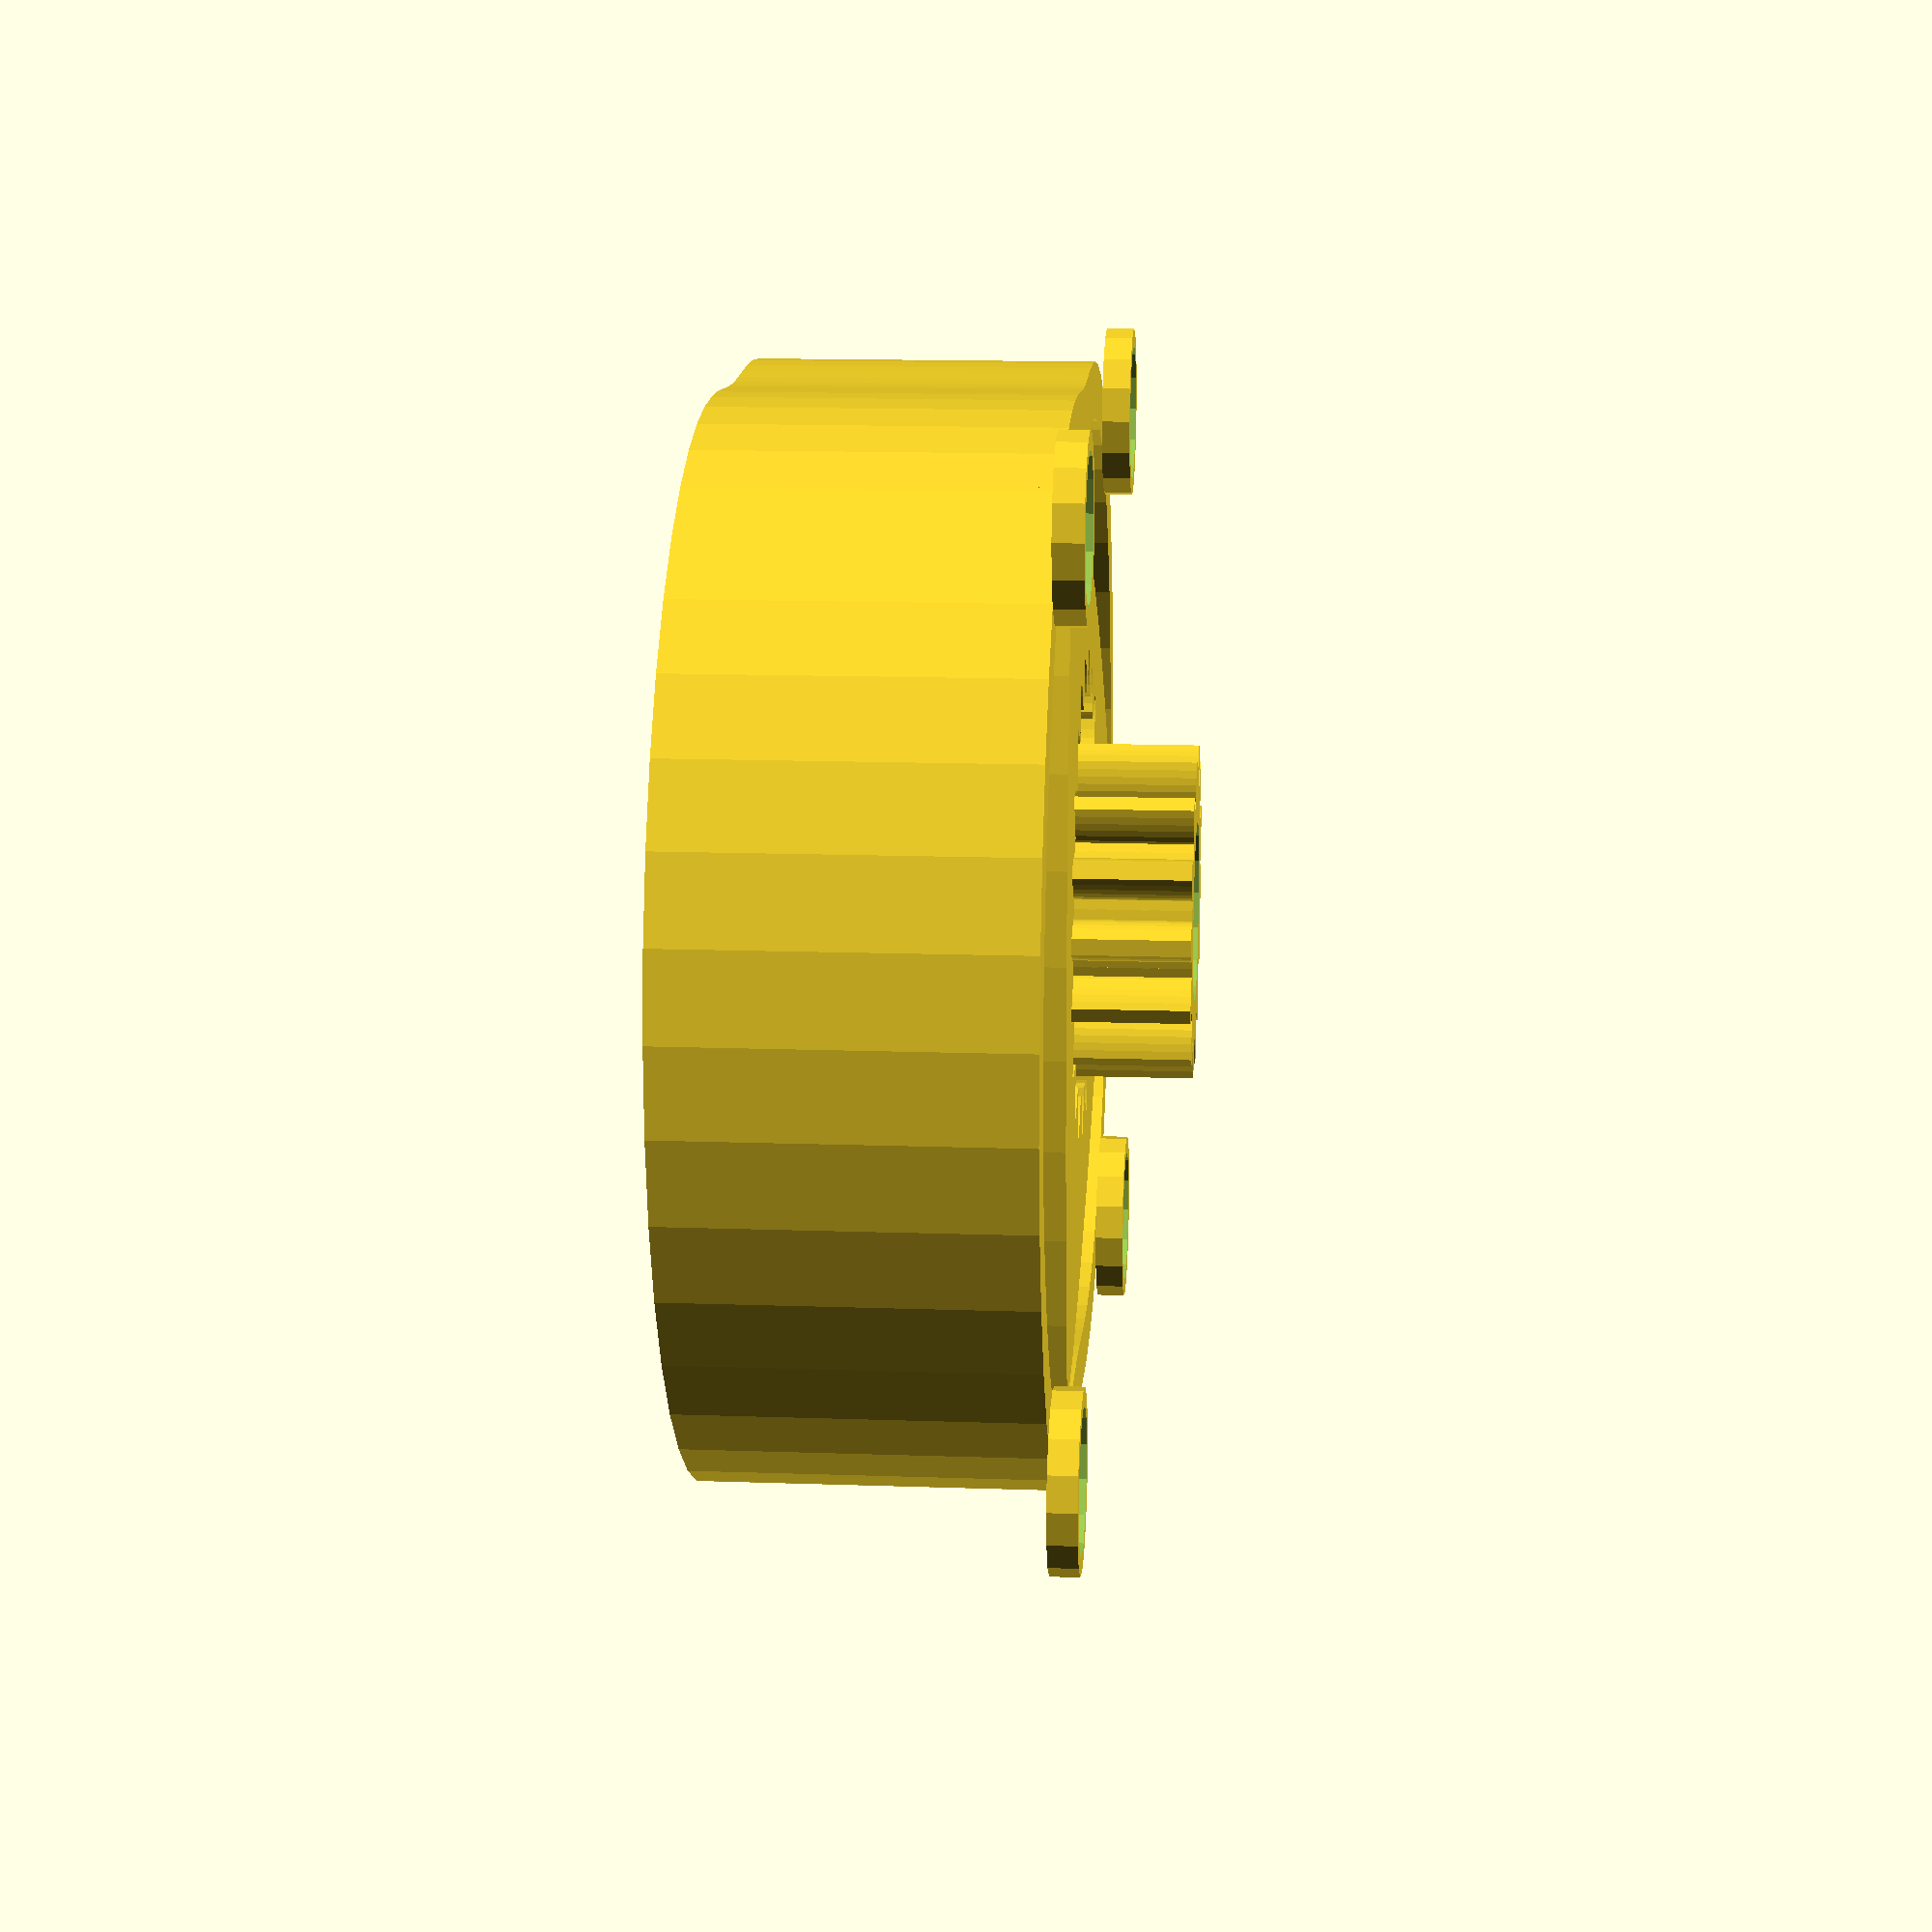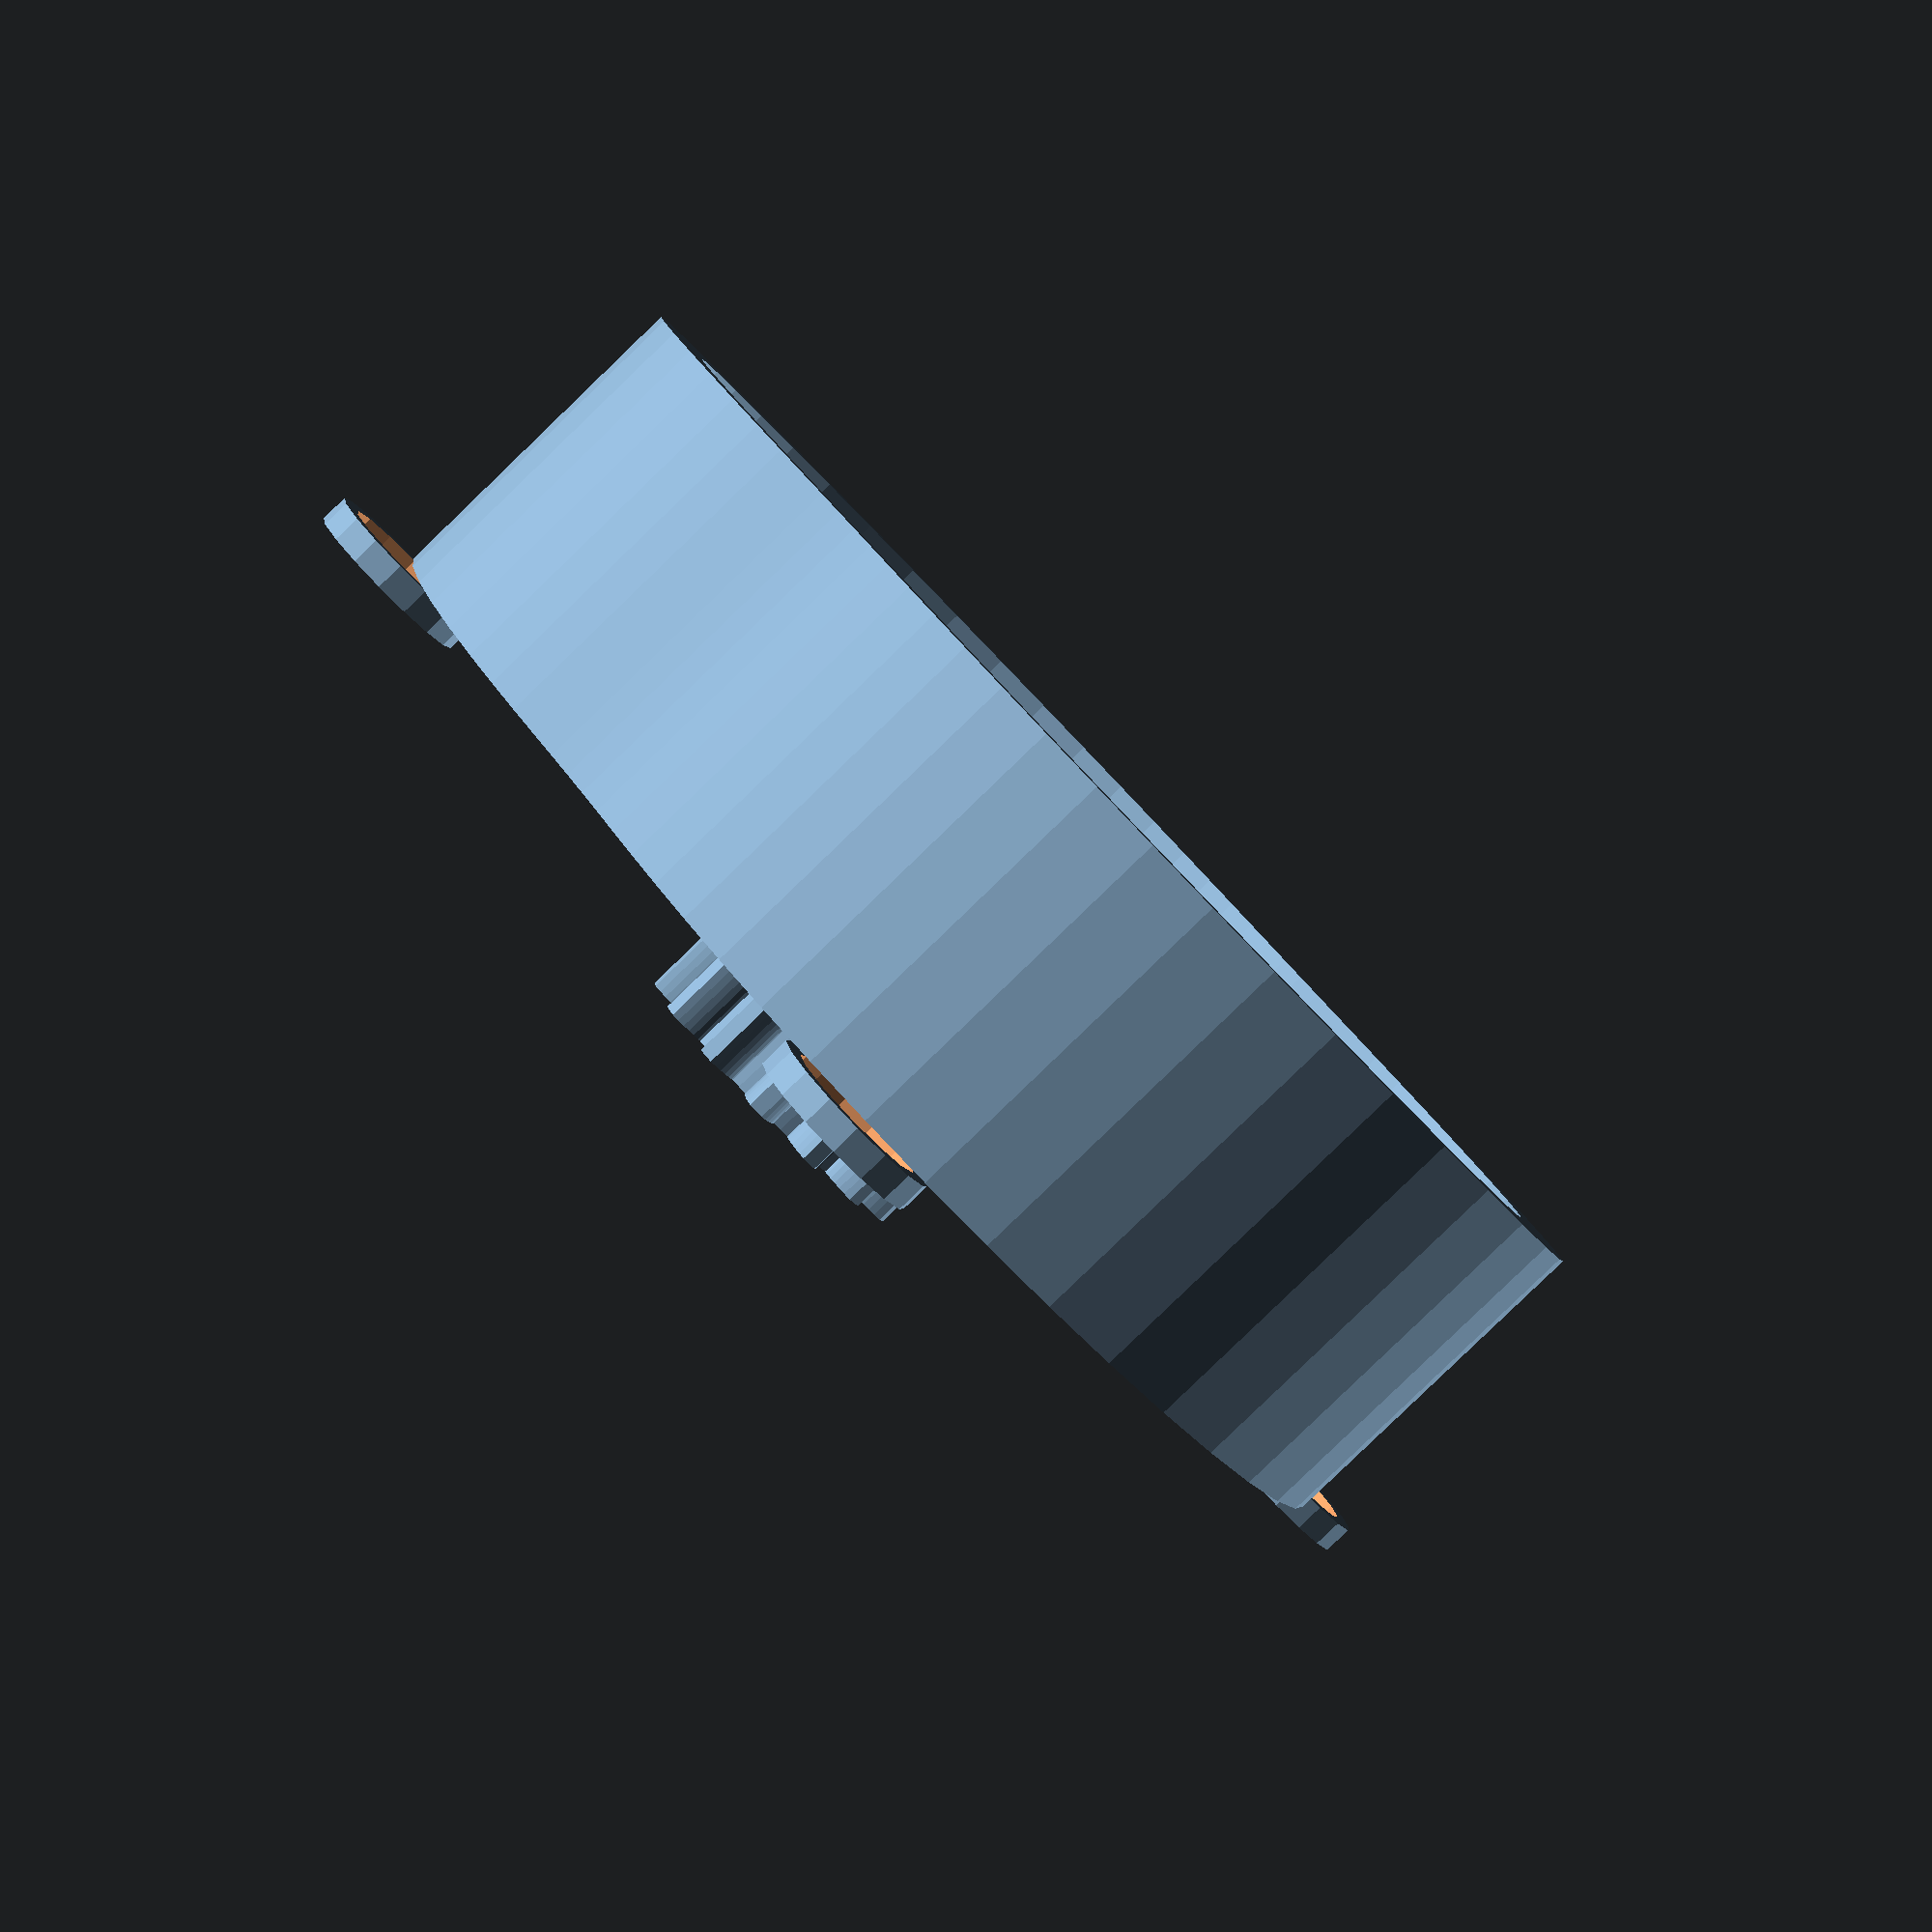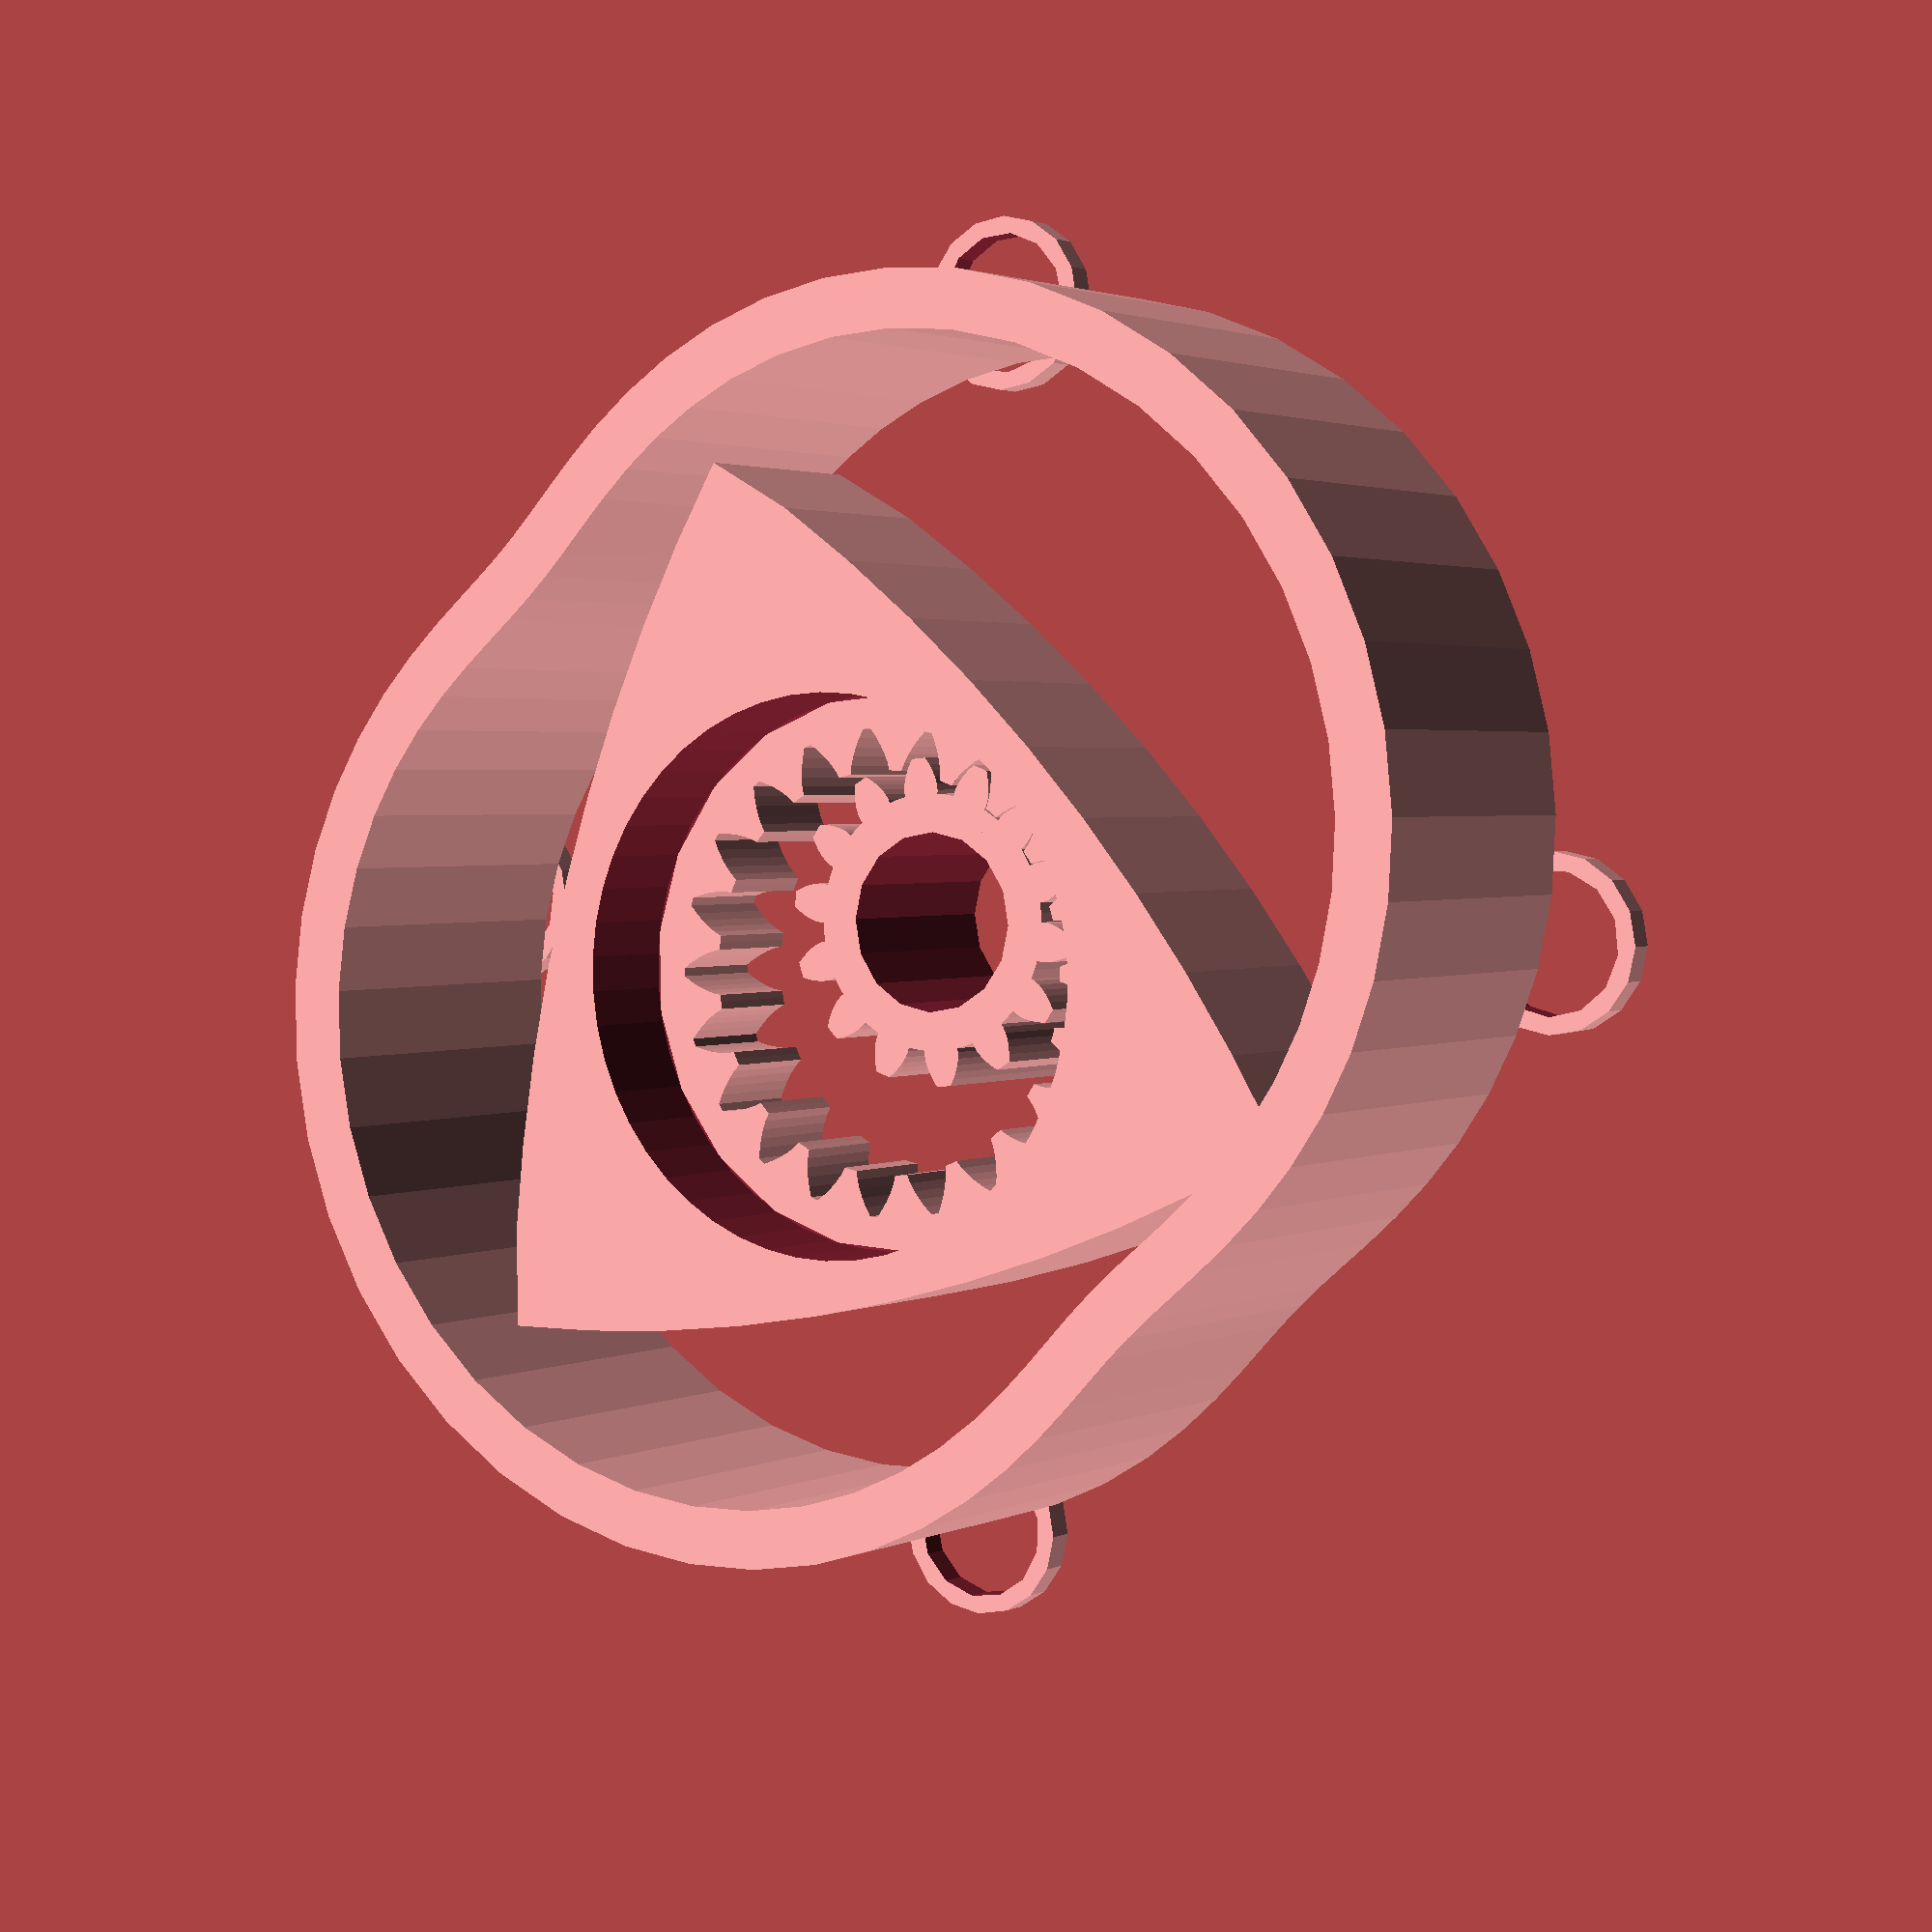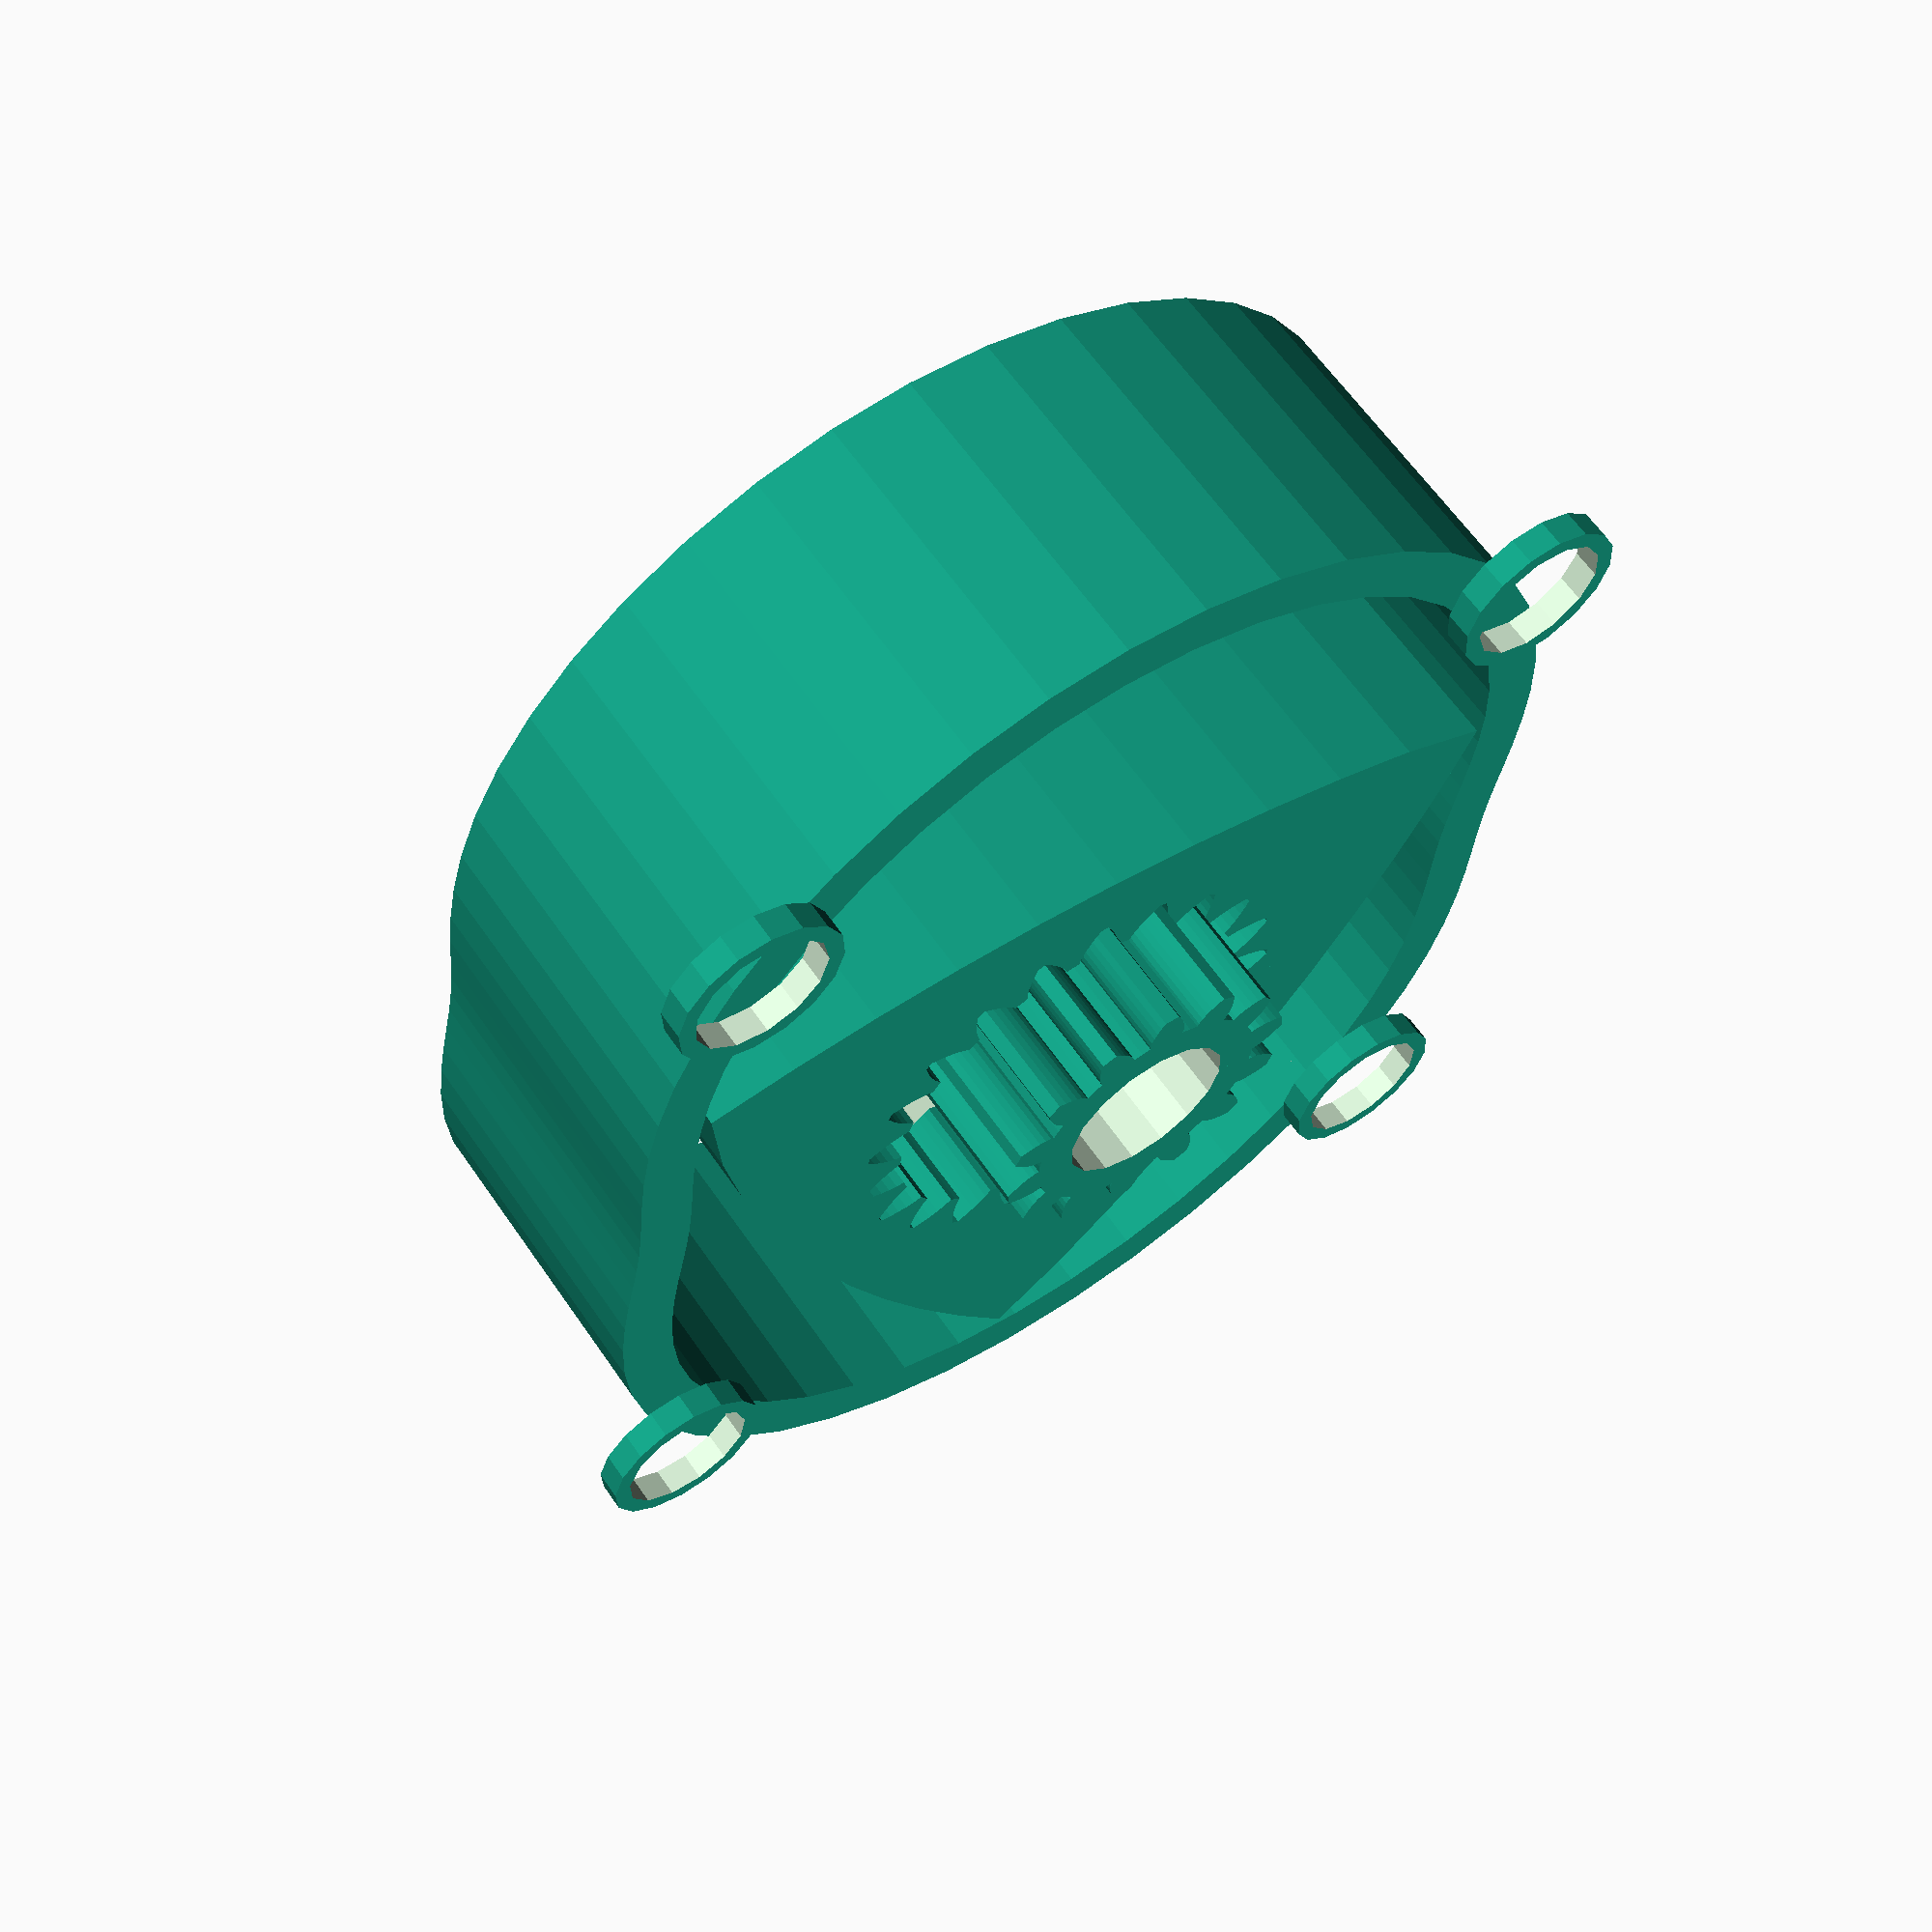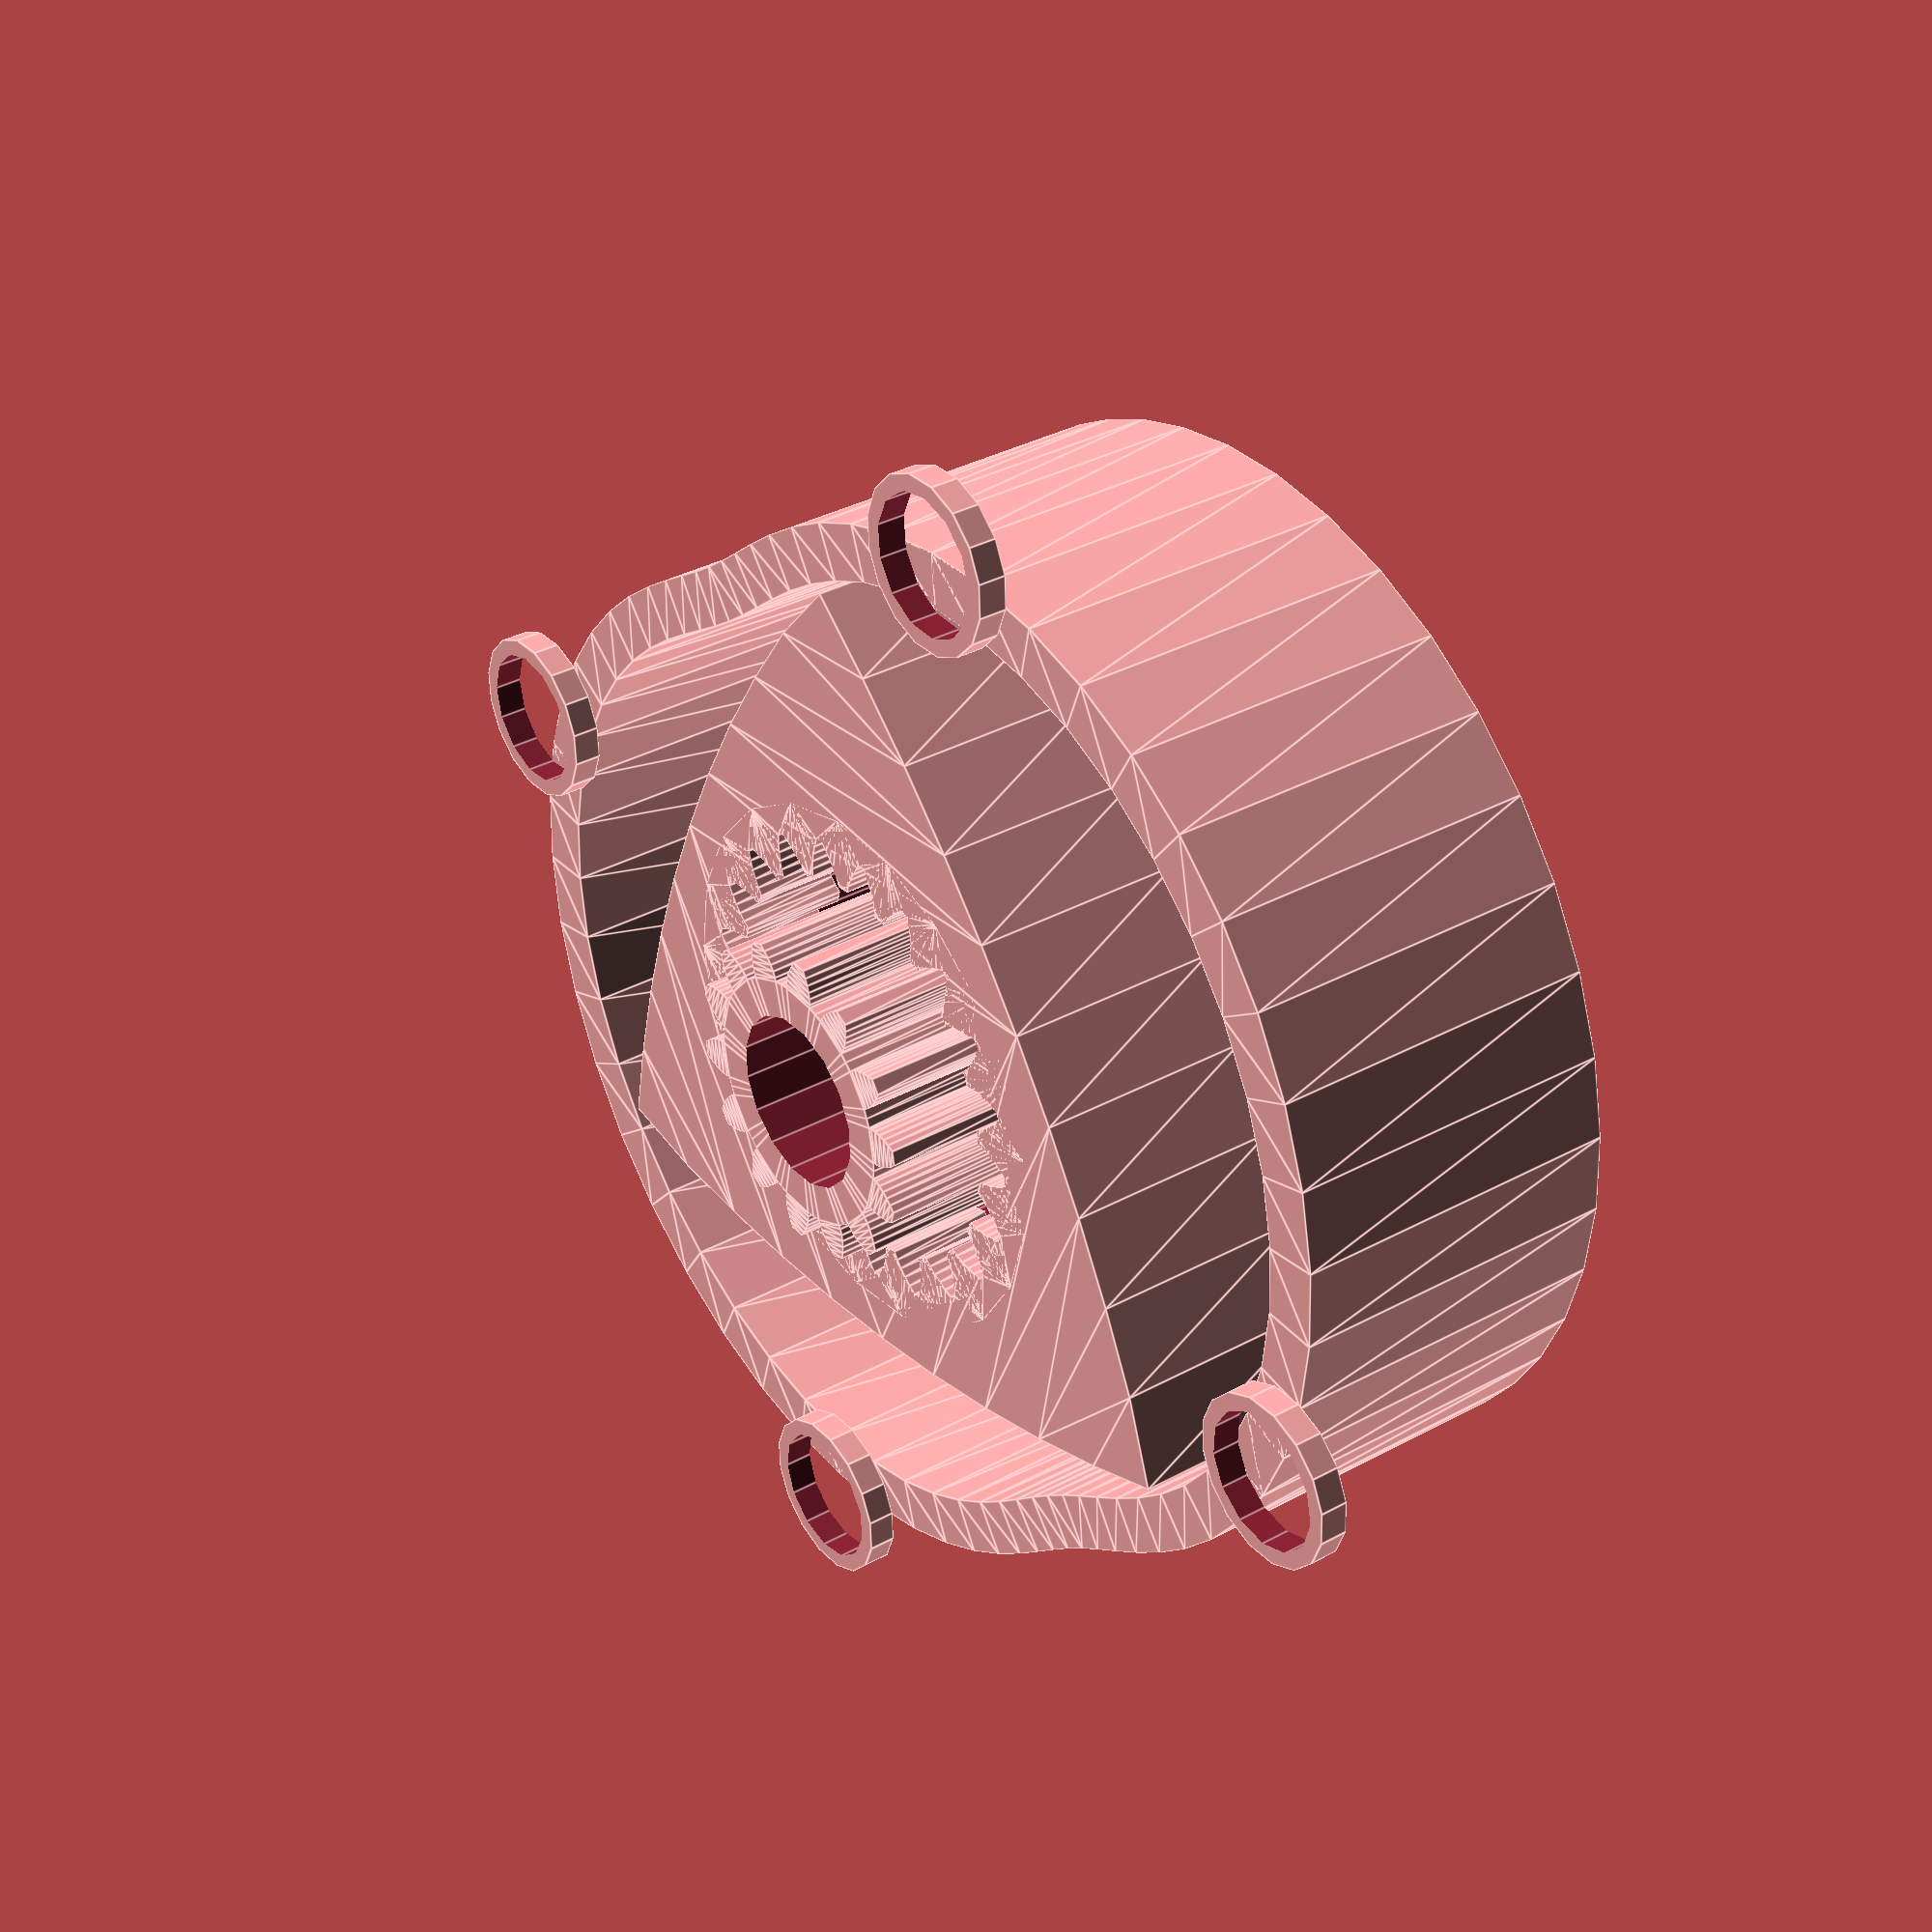
<openscad>
// Distance between the stepper motor screws
Motor_Size = 31; // [20:0.1:50]
// Diameter inside the motor screw holes
Mounting_Tab_Size = 6.15; // [4.5:0.01:7.5]
// Motor mount tab radius
Mount_Tab_R = Mounting_Tab_Size / 2;

rotor_radius = Motor_Size * 0.6;
// Pitch radius
rotor_gear_radius = rotor_radius * 0.425;
// Must be even number!!
stator_gear_teeth = 14;
// for large flatness $fn will need to be higher
flatness = 50;
thickness = 8;

//===========================================
// General stuff
//$fn = $preview ? 60 : 80; // facet number
$fa = $preview ? 3 : 1;  // facet angle
$fs = $preview ? 1.25 : 0.75;  // facet size
alpha = 360 * $t; // for animation
SQRT2 = sqrt(2);  // Square root of 2

//===========================================
// Gears
// These parameters are common to both gears

hole_diameter = 0+0;
twist = 0+0;
teeth_to_hide = 0+0;
pressure_angle = 28;
clearance = 0.25;
backlash = 0.125;

//===========================================
//   Given the above parameters, we can determine the rest of the rotor and housing geometry
//
//   Eccentricity is the offset distance of the crank (the crank is also known as the "eccentric").  
//   Eccentricity is also the difference in pitch radii of the two gears.

ecc = rotor_gear_radius / 3;
//echo(str("Eccentricity is ",ecc," mm"));
n_rotor_gear = 3/2 * stator_gear_teeth; 
mm_per_tooth = 2 * PI * rotor_gear_radius / n_rotor_gear;
//echo(str("mm_per_tooth is ",mm_per_tooth," mm"));
rotor_gear_outer_radius =  mm_per_tooth * n_rotor_gear / PI / 2 + mm_per_tooth / PI + mm_per_tooth/2;
housing_hole_rad = 0.6 * mm_per_tooth * stator_gear_teeth / PI / 2;

if ($preview) {
	//   Assembled engine

	translate([ecc*sin(alpha), -ecc*cos(alpha), 0]) {
		rotate([0, 0, alpha/3]) {
			rotor(mm_per_tooth,
				n_rotor_gear, thickness,
				hole_diameter, twist, teeth_to_hide, pressure_angle,
				rotor_radius, flatness, 
				rotor_gear_outer_radius
			);
		}
	}

	housing(mm_per_tooth, stator_gear_teeth, thickness, 
		hole_diameter, twist, teeth_to_hide,   
		pressure_angle, clearance, backlash,
		rotor_radius, ecc, housing_hole_rad
	);

	*color("red")
	rotate([0, 0, alpha])
		translate([0, 0, clearance])
			eccentric(thickness, ecc, rotor_gear_outer_radius, housing_hole_rad);
}
else {
	//===========================================
	// This section places individual parts so they can be 
	// easily exported as STL.

	translate([-rotor_radius,rotor_radius,thickness/2])
		rotor(mm_per_tooth,
			n_rotor_gear, thickness,
			hole_diameter, twist, teeth_to_hide, pressure_angle,
			rotor_radius, flatness, 
			rotor_gear_outer_radius
		);

	translate([rotor_radius+5,0,thickness/2])
		housing(mm_per_tooth, stator_gear_teeth, thickness, 
			hole_diameter, twist, teeth_to_hide,   
			pressure_angle, clearance, backlash,
			rotor_radius, ecc, housing_hole_rad
		);

	translate([-rotor_radius,-rotor_radius/1.5,thickness])
		rotate(180, [0,1,0])
			eccentric(thickness, ecc, rotor_gear_outer_radius, housing_hole_rad);
}

module mount_tab() {
	difference() {
		cylinder(r = Mount_Tab_R, h = 1); // outside diameter
		translate([0, 0, -1])
			cylinder(r = Mount_Tab_R-0.6, h = 3); // inside diameter
	}
}

module mounts() {
	s = Motor_Size / 2 * SQRT2;

	translate([0, 0, -1])
	for (i = [0:3])
		rotate([0, 0, 45-i*90])
			translate([0, s, 0])
				mount_tab();
}

module rotor(mm_per_tooth,
	n_rotor_gear, thickness,
	hole_diameter, twist, teeth_to_hide, pressure_angle,
	rotor_radius, flatness, 
	rotor_gear_outer_radius
) {
	union() {
		internal_gear(mm_per_tooth, n_rotor_gear, thickness/2,
			hole_diameter, twist, teeth_to_hide,
			pressure_angle, 0, 0);
		difference() {
			rotate(30, [0,0,1])
				linear_extrude(thickness)
					reuleaux(rotor_radius, flatness);
			// Slip ring cutout
			translate([0, 0, thickness/2-0.01])
				cylinder(r=rotor_gear_outer_radius, h=thickness/2+1);
			translate([0, 0, -1])
				cylinder(r=rotor_gear_outer_radius*0.9, h=thickness/2+2);
		}
	}
}

module housing(mm_per_tooth, stator_gear_teeth, thickness, 
	hole_diameter, twist, teeth_to_hide,   
	pressure_angle, clearance, backlash,
	rotor_radius, ecc, housing_hole_rad
) {
	housing_clearance = 1.01;
	n = $preview ? 40 : 120;
	R = housing_clearance*2/3*rotor_radius;
	r = housing_clearance*1/3*rotor_radius;
	difference() {
		union() {
			linear_extrude(height=3/2*thickness, convexity=10, twist=twist) {
				difference() {
					offset(delta=2)
						epitrochoid(R, r, ecc);
					epitrochoid(R, r, ecc);
				}
			}
			gear(mm_per_tooth, stator_gear_teeth, thickness,  
				hole_diameter, twist, teeth_to_hide,   
				pressure_angle, clearance, backlash);
			mounts();
		}
		cylinder(r = housing_hole_rad, h = 4*thickness, center = true);
	}
}

module slipRing(thickness, ecc, rotor_gear_outer_radius, housing_hole_rad) {
	r = rotor_gear_outer_radius - clearance;
	difference() {
		cylinder(r=r, h=thickness/2, center=true);
		cylinder(r=r-1, h=thickness/2+2, center=true);
	}
	translate([0, 0.5-r/2, 0])
		cube([1, r-1, thickness/2], center=true);
}

module eccentric(thickness, ecc, rotor_gear_outer_radius, housing_hole_rad) {
	union() {
		translate([0,0,-thickness/2-clearance*2])
			cylinder(r = 0.98 * housing_hole_rad, h = 1.5*thickness + clearance*2);
		translate([0, -ecc, 3/4*thickness+0.01]) {
			slipRing(thickness, ecc, rotor_gear_outer_radius, housing_hole_rad);
		}
	}
}

module reuleaux(bt_R, bt_flatness) {
	r_bigCirc = sqrt(bt_R*bt_R + bt_R*bt_flatness + bt_flatness*bt_flatness);
	n = fragments(r=r_bigCirc, a=120);
	a = 120 / n;
	s60 = sin(60);
	o = 15;
	echo(n=n, a=a, s60=s60);
	polygon([
		/**/
		for (i = [o:n-o-1]) [
			r_bigCirc*cos(a*i) - bt_flatness/2,
			r_bigCirc*sin(a*i) - bt_flatness*s60
		],
		/**/
		/**/
		for (i = [n+o:n*2-o-1]) [
			r_bigCirc*cos(a*i) + bt_flatness,
			r_bigCirc*sin(a*i)
		],
		/**/
		for (i = [n*2+o:n*3-o-1]) [
			r_bigCirc*cos(a*i) - bt_flatness/2,
			r_bigCirc*sin(a*i) + bt_flatness*s60
		],
		/**/
	]);
}

module bulgieTriangle(bt_R, bt_flatness, bt_thickness) {
	r_bigCirc = sqrt(bt_R*bt_R + bt_R*bt_flatness + bt_flatness*bt_flatness);
	rotate([0, 0, 30])
		intersection() {
			translate([bt_flatness, 0, 0])
				cylinder(r=r_bigCirc, h=bt_thickness, center=true);
			translate([- 0.5 * bt_flatness, sin(60) * bt_flatness, 0])
				cylinder(r=r_bigCirc, h=bt_thickness, center=true);
			translate([- 0.5 * bt_flatness, -sin(60) * bt_flatness, 0])
				cylinder(r=r_bigCirc, h=bt_thickness, center=true);
		}
}

module epitrochoid(R, r, d) {
	n = fragments(R);
	rs = R + r;
	dth = 360/n;
	rth = rs / r * dth;
	polygon([
		for (i = [0:n-1])
			[rs*cos(dth*i) - d*cos(rth*i), rs*sin(dth*i) - d*sin(rth*i)],
	], convexity=5);
}

module internal_gear (
	// This is just a quick edit of Leemon's gear() module to make an internal gear
	mm_per_tooth    = 3,    //this is the "circular pitch", the circumference of the pitch circle divided by the number of teeth
	number_of_teeth = 11,   //total number of teeth around the entire perimeter
	thickness       = 6,    //thickness of gear in mm
	hole_diameter   = 3,    //diameter of the hole in the center, in mm
	twist           = 0,    //teeth rotate this many degrees from bottom of gear to top.  360 makes the gear a screw with each thread going around once
	teeth_to_hide   = 0,    //number of teeth to delete to make this only a fraction of a circle
	pressure_angle  = 28,   //Controls how straight or bulged the tooth sides are. In degrees.
	clearance       = 0.0,  //gap between top of a tooth on one gear and bottom of valley on a meshing gear (in millimeters)
	backlash        = 0.0   //gap between two meshing teeth, in the direction along the circumference of the pitch circle
) {
	p = mm_per_tooth * number_of_teeth / PI / 2;  //radius of pitch circle
	c = p + mm_per_tooth / PI - clearance;        //radius of outer circle
	b = p*cos(pressure_angle);                    //radius of base circle
	r = p-(c-p)-clearance;                        //radius of root circle
	t = mm_per_tooth/2-backlash/2;                //tooth thickness at pitch circle
	k = -iang(b, p) - t/2/p/PI*180;               //angle to where involute meets base circle on each side of tooth
	difference() {
		for (i = [0:number_of_teeth-teeth_to_hide-1])
			rotate([0,0,i*360/number_of_teeth])
				linear_extrude(height=thickness, convexity=10, twist=twist)
					polygon(
						points=[
							polar(c + mm_per_tooth/2, -181/number_of_teeth),
							polar(r, -181/number_of_teeth),
							polar(r, r<b ? k : -180/number_of_teeth),
							q7(0/5,r,b,c,k, 1),q7(1/5,r,b,c,k, 1),q7(2/5,r,b,c,k, 1),q7(3/5,r,b,c,k, 1),q7(4/5,r,b,c,k, 1),q7(5/5,r,b,c,k, 1),
							q7(5/5,r,b,c,k,-1),q7(4/5,r,b,c,k,-1),q7(3/5,r,b,c,k,-1),q7(2/5,r,b,c,k,-1),q7(1/5,r,b,c,k,-1),q7(0/5,r,b,c,k,-1),
							polar(r, r<b ? -k : 180/number_of_teeth),
							polar(r, 181/number_of_teeth),
							polar(c + mm_per_tooth/2, 181/number_of_teeth)
						],
						paths=[[17,16,15,14,13,12,11,10,9,8,7,6,5,4,3,2,1,0]]
					);
		cylinder(h=2*thickness+1, r=hole_diameter/2);
	}
};


//===========================================
//   This gear() module is from 
//   Leemon Baird's PublicDomainGearV1.1.scad
//   which can be found here:
//   http://www.thingiverse.com/thing:5505
//An involute spur gear, with reasonable defaults for all the parameters.
//Normally, you should just choose the first 4 parameters, and let the rest be default values.
//Meshing gears must match in mm_per_tooth, pressure_angle, and twist,
//and be separated by the sum of their pitch radii, which can be found with pitch_radius().
module gear (
	mm_per_tooth    = 3,    //this is the "circular pitch", the circumference of the pitch circle divided by the number of teeth
	number_of_teeth = 11,   //total number of teeth around the entire perimeter
	thickness       = 6,    //thickness of gear in mm
	hole_diameter   = 3,    //diameter of the hole in the center, in mm
	twist           = 0,    //teeth rotate this many degrees from bottom of gear to top.  360 makes the gear a screw with each thread going around once
	teeth_to_hide   = 0,    //number of teeth to delete to make this only a fraction of a circle
	pressure_angle  = 28,   //Controls how straight or bulged the tooth sides are. In degrees.
	clearance       = 0.0,  //gap between top of a tooth on one gear and bottom of valley on a meshing gear (in millimeters)
	backlash        = 0.0   //gap between two meshing teeth, in the direction along the circumference of the pitch circle
) {
	p = mm_per_tooth * number_of_teeth / PI / 2;  //radius of pitch circle
	c = p + mm_per_tooth / PI - clearance;        //radius of outer circle
	b = p*cos(pressure_angle);                    //radius of base circle
	r = p-(c-p)-clearance;                        //radius of root circle
	t = mm_per_tooth/2-backlash/2;                //tooth thickness at pitch circle
	k = -iang(b, p) - t/2/p/PI*180;               //angle to where involute meets base circle on each side of tooth
	difference() {
		for (i = [0:number_of_teeth-teeth_to_hide-1] )
			rotate([0,0,i*360/number_of_teeth])
				linear_extrude(height = thickness, center = true, convexity = 10, twist = twist)
					polygon(
						points=[
							[0, -hole_diameter/10],
							polar(r, -181/number_of_teeth),
							polar(r, r<b ? k : -180/number_of_teeth),
							q7(0/5,r,b,c,k, 1),q7(1/5,r,b,c,k, 1),q7(2/5,r,b,c,k, 1),q7(3/5,r,b,c,k, 1),q7(4/5,r,b,c,k, 1),q7(5/5,r,b,c,k, 1),
							q7(5/5,r,b,c,k,-1),q7(4/5,r,b,c,k,-1),q7(3/5,r,b,c,k,-1),q7(2/5,r,b,c,k,-1),q7(1/5,r,b,c,k,-1),q7(0/5,r,b,c,k,-1),
							polar(r, r<b ? -k : 180/number_of_teeth),
							polar(r, 181/number_of_teeth)
						],
						paths=[[0,1,2,3,4,5,6,7,8,9,10,11,12,13,14,15,16]]
					);
		cylinder(h=2*thickness+1, r=hole_diameter/2, center=true);
	}
};

//these 4 functions are used by gear

//convert polar to cartesian coordinates
function polar(r,theta) = r*[sin(theta), cos(theta)];

//unwind a string this many degrees to go from radius r1 to radius r2
function iang(r1,r2) = sqrt((r2/r1)*(r2/r1) - 1)/PI*180 - acos(r1/r2);

//radius a fraction f up the curved side of the tooth 
function q7(f,r,b,r2,t,s) = q6(b,s,t,(1-f)*max(b,r)+f*r2);

//point at radius d on the involute curve
function q6(b,s,t,d) = polar(d,s*(iang(b,d)+t));

function fragments(r,a=360)=$fn>0?($fn>3?$fn:3):ceil(max(min(a/$fa,r*2*PI/$fs),5));

</openscad>
<views>
elev=165.8 azim=269.0 roll=85.6 proj=p view=wireframe
elev=264.9 azim=132.8 roll=226.1 proj=p view=wireframe
elev=177.8 azim=226.2 roll=148.1 proj=p view=wireframe
elev=298.3 azim=351.5 roll=145.7 proj=p view=wireframe
elev=325.0 azim=306.2 roll=234.0 proj=p view=edges
</views>
